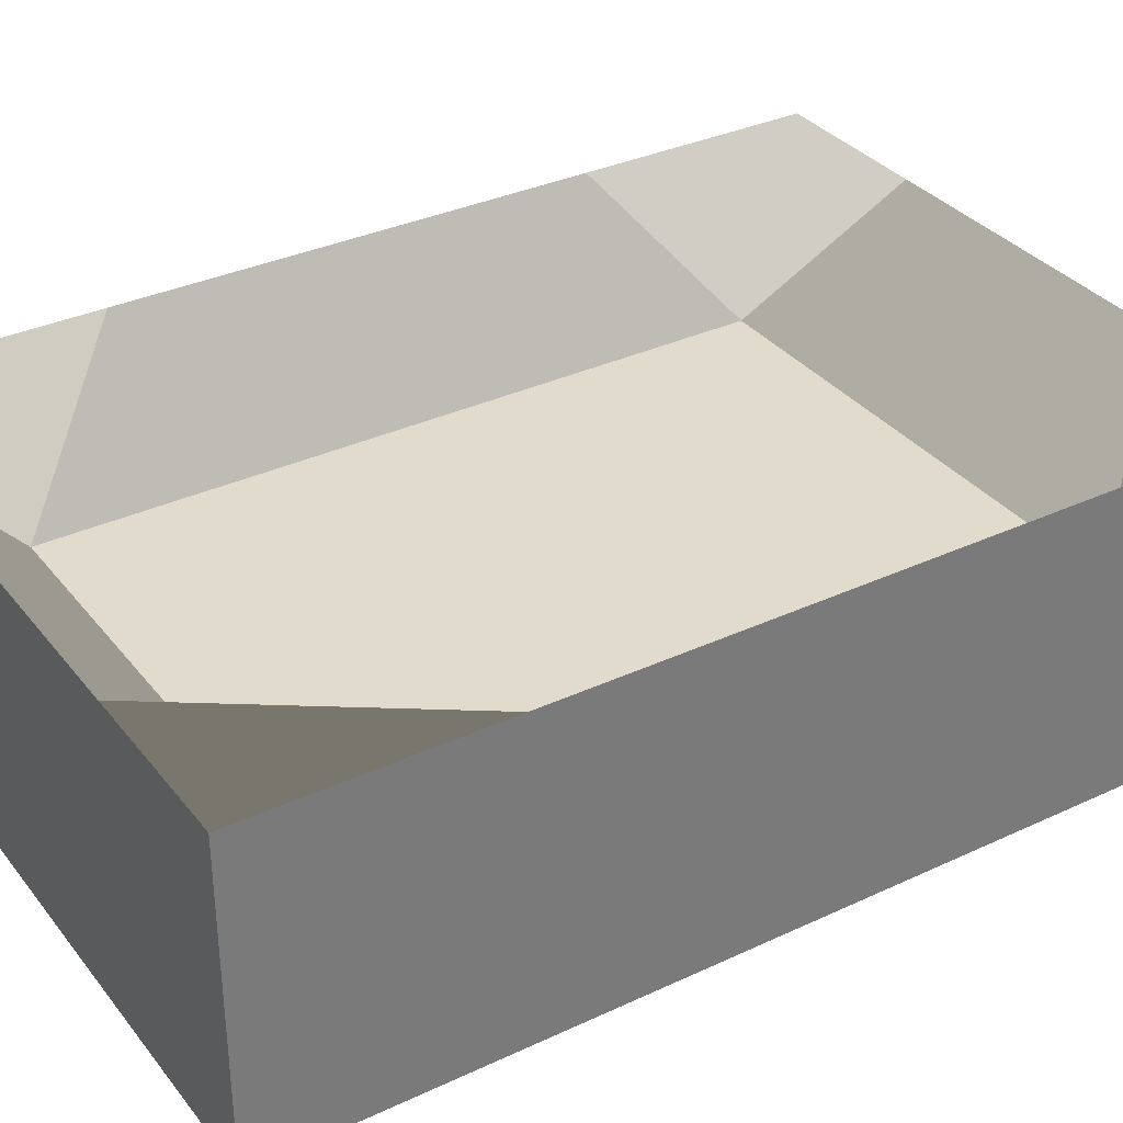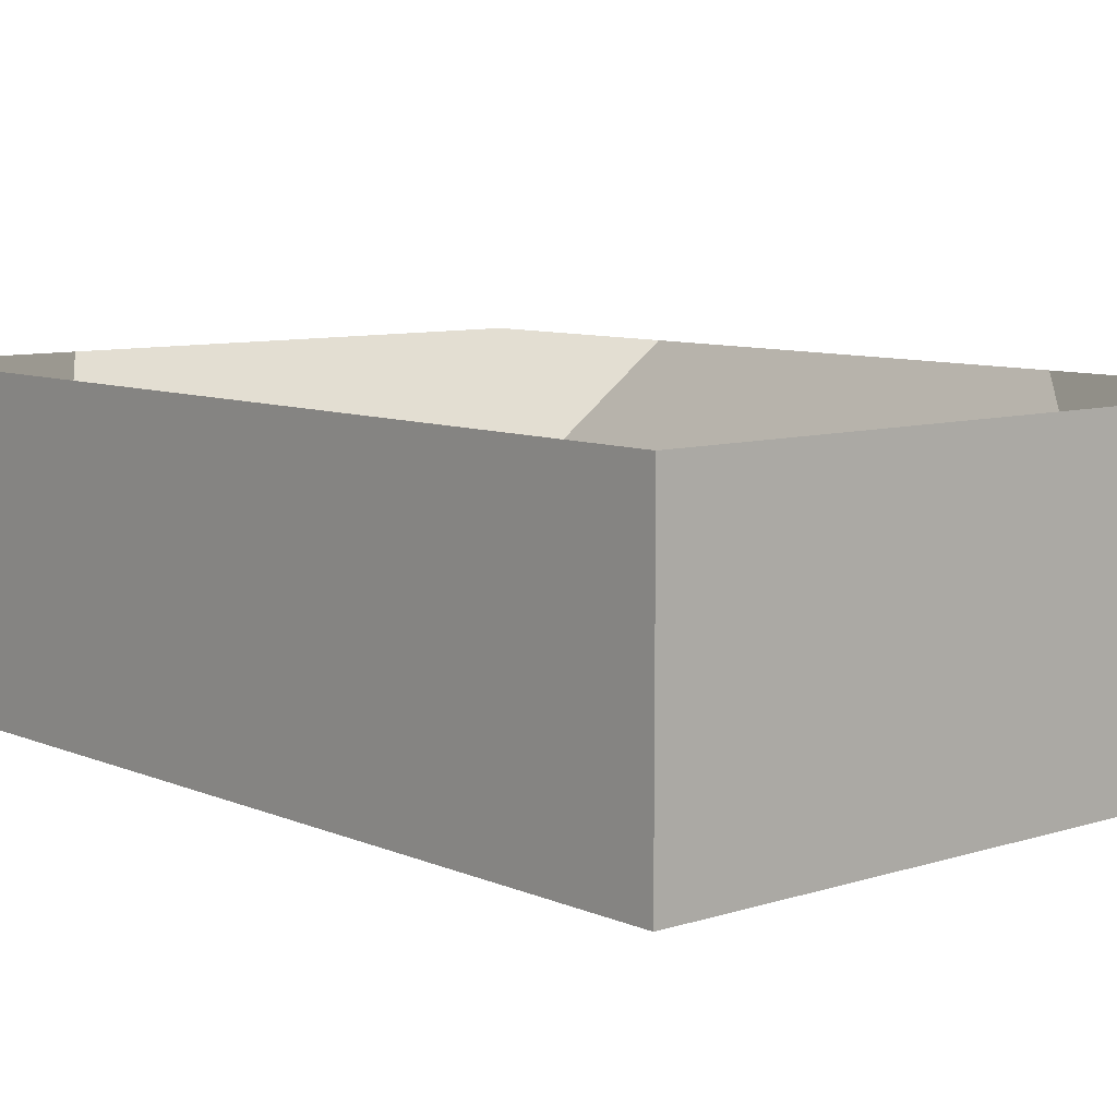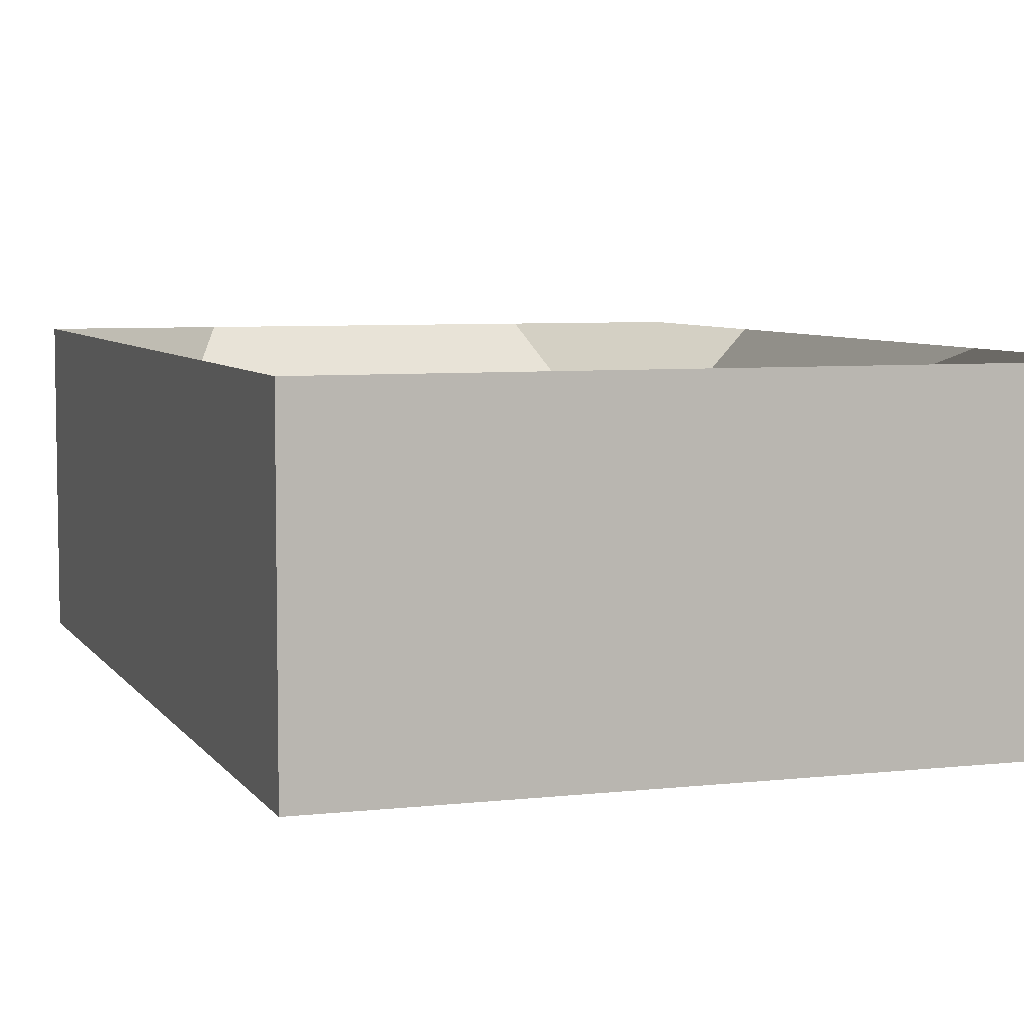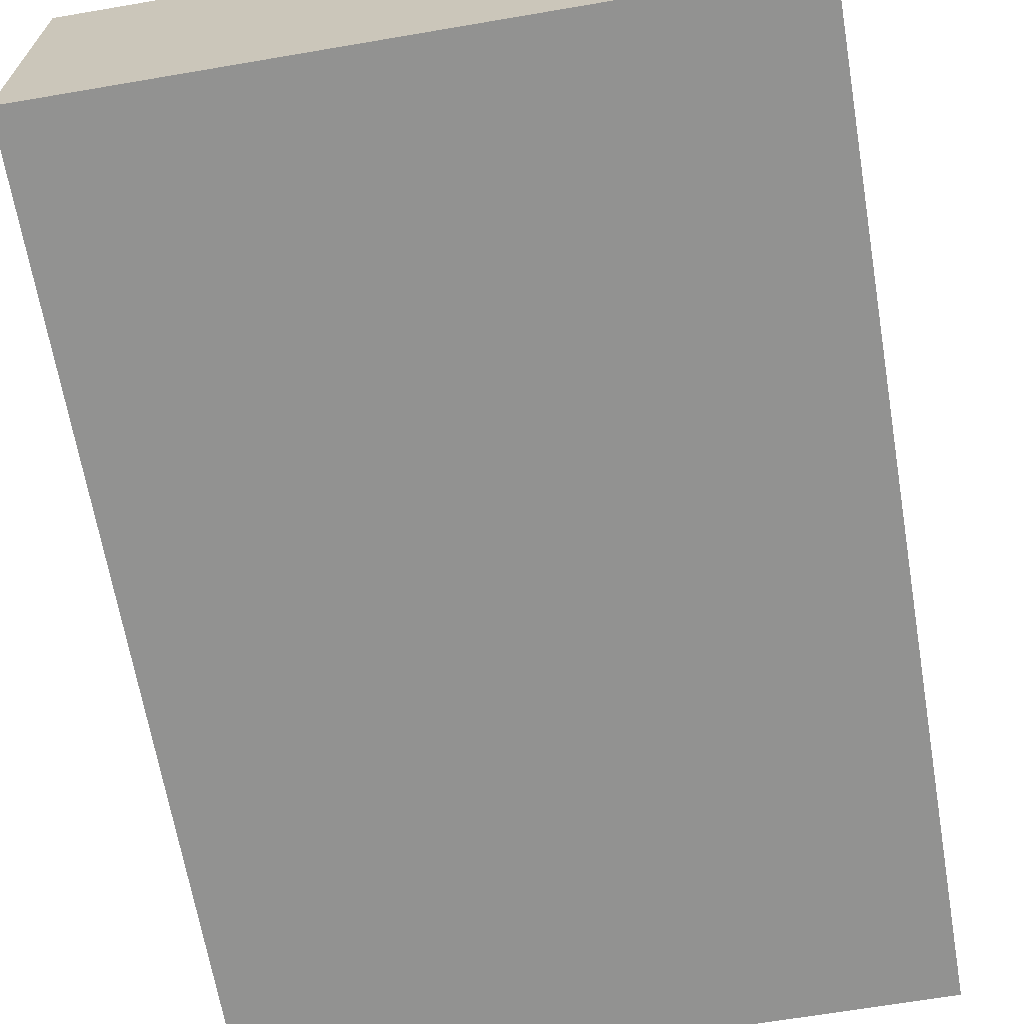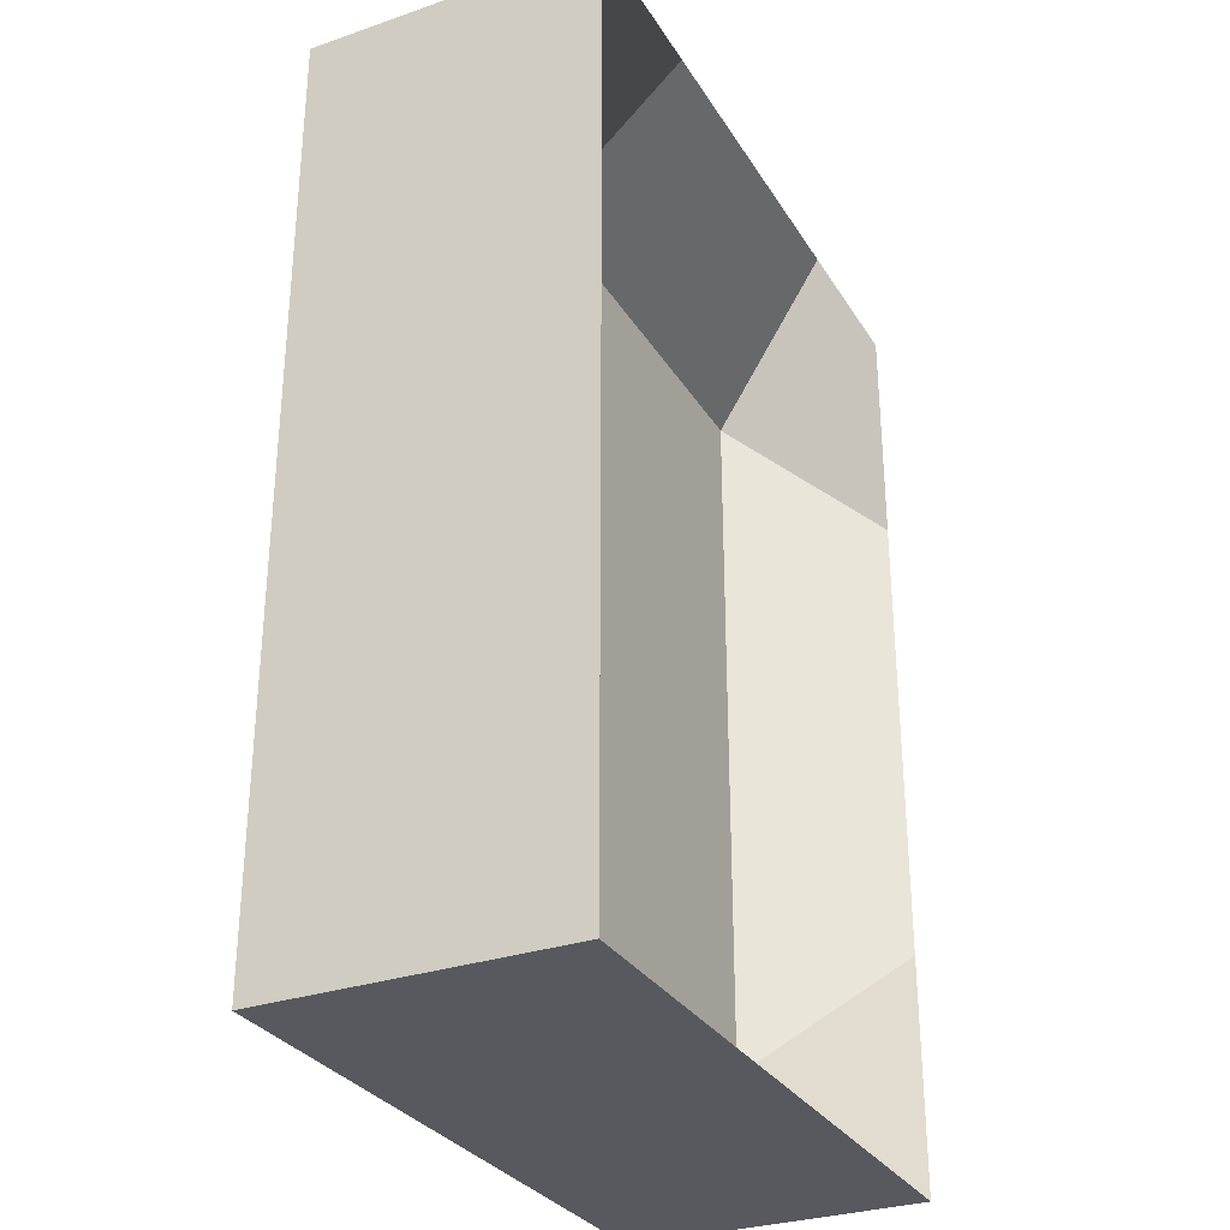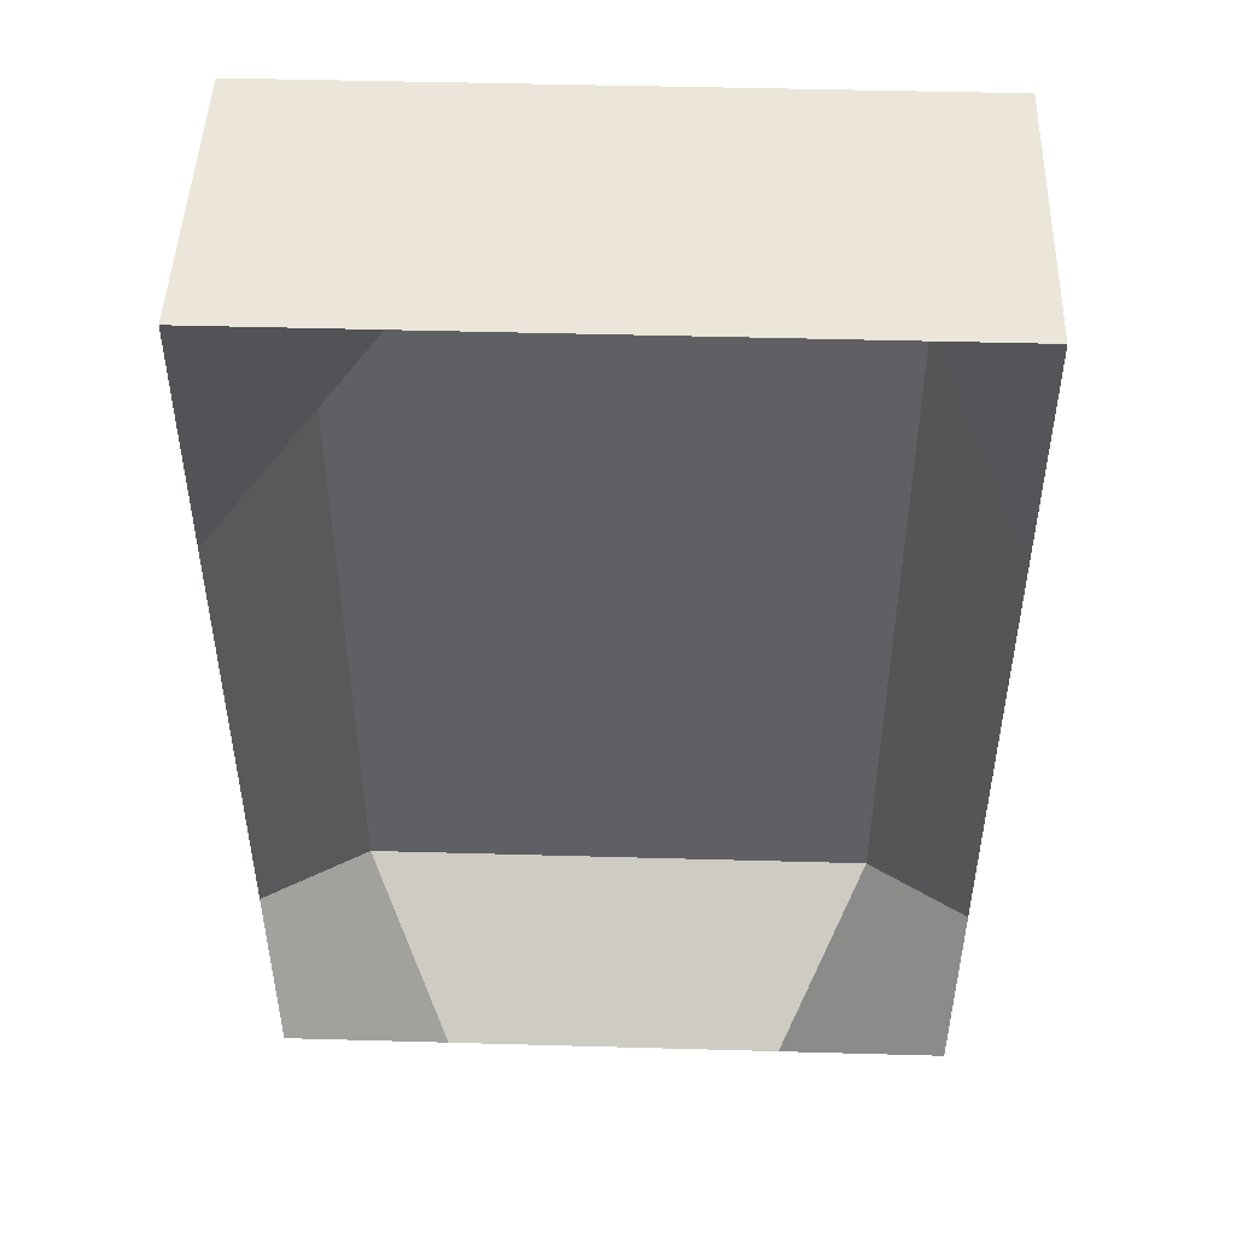
<metadata>
{"format":"obj","ext":"obj","renderer":"f3d","projection":"perspective","resolution":1024,"background":"white","views":[{"elev":33.8,"azim":-122.4,"up":"+Y"},{"elev":8.4,"azim":-40.9,"up":"+Y"},{"elev":6.1,"azim":161.1,"up":"+Y"},{"elev":-66.3,"azim":-170.3,"up":"+Y"},{"elev":-30.4,"azim":116.3,"up":"+Z"},{"elev":47.7,"azim":-178.2,"up":"+Z"}]}
</metadata>
<code>
o Player
v 0.7 -0.1872 -1
v 0.7 -0.8272 -1
v 0.7 -0.1872 1
v 0.7 -0.8272 1
v -0.7 -0.1872 -1
v -0.7 -0.8272 -1
v -0.7 -0.1872 1
v -0.7 -0.8272 1
v -0.7 -0.8272 0
v 0.7 -0.1872 0
v -0.7 -0.1872 0
v 0.7 -0.8272 0
v -0.7 -0.1872 -0.5
v 0.7 -0.8272 -0.5
v -0.7 -0.8272 -0.5
v 0.7 -0.1872 -0.5
v -0.7 -0.8272 0.5
v 0.7 -0.1872 0.5
v -0.7 -0.1872 0.5
v 0.7 -0.8272 0.5
v 0 -0.8272 -1
v 0 -0.1872 1
v 0 -0.8272 1
v 0 -0.1872 -1
v 0 -0.8272 0
v 0 -0.5052 0
v 0 -0.5052 -0.7556
v 0 -0.8272 -0.5
v 0 -0.8272 0.5
v 0 -0.5052 0.7556
v 0.35 -0.8272 1
v 0.35 -0.1872 -1
v 0.5289 -0.5052 0
v 0.5289 -0.5052 -0.7556
v 0.5289 -0.5052 0.7556
v 0.35 -0.8272 -1
v 0.35 -0.1872 1
v 0.35 -0.8272 0
v 0.35 -0.8272 -0.5
v 0.35 -0.8272 0.5
v -0.35 -0.8272 -1
v -0.35 -0.1872 1
v -0.35 -0.8272 0
v -0.35 -0.8272 -0.5
v -0.35 -0.8272 0.5
v -0.35 -0.8272 1
v -0.35 -0.1872 -1
v -0.5289 -0.5052 0
v -0.5289 -0.5052 -0.7556
v -0.5289 -0.5052 0.7556
f 50 19 7 42
f 46 42 7 8
f 15 13 5 6
f 40 20 4 31
f 20 18 3 4
f 36 32 1 2
f 14 16 10 12
f 39 14 12 38
f 17 19 11 9
f 49 13 11 48
f 47 5 13 49
f 36 2 14 39
f 2 1 16 14
f 9 11 13 15
f 8 7 19 17
f 12 10 18 20
f 38 12 20 40
f 48 11 19 50
f 33 26 30 35
f 43 25 29 45
f 41 21 28 44
f 32 24 27 34
f 34 27 26 33
f 44 28 25 43
f 41 47 24 21
f 45 29 23 46
f 31 37 22 23
f 35 30 22 37
f 18 35 37 3
f 4 3 37 31
f 16 34 33 10
f 1 32 34 16
f 10 33 35 18
f 25 38 40 29
f 21 36 39 28
f 28 39 38 25
f 21 24 32 36
f 29 40 31 23
f 17 45 46 8
f 6 5 47 41
f 15 44 43 9
f 6 41 44 15
f 9 43 45 17
f 26 48 50 30
f 24 47 49 27
f 27 49 48 26
f 23 22 42 46
f 30 50 42 22

</code>
